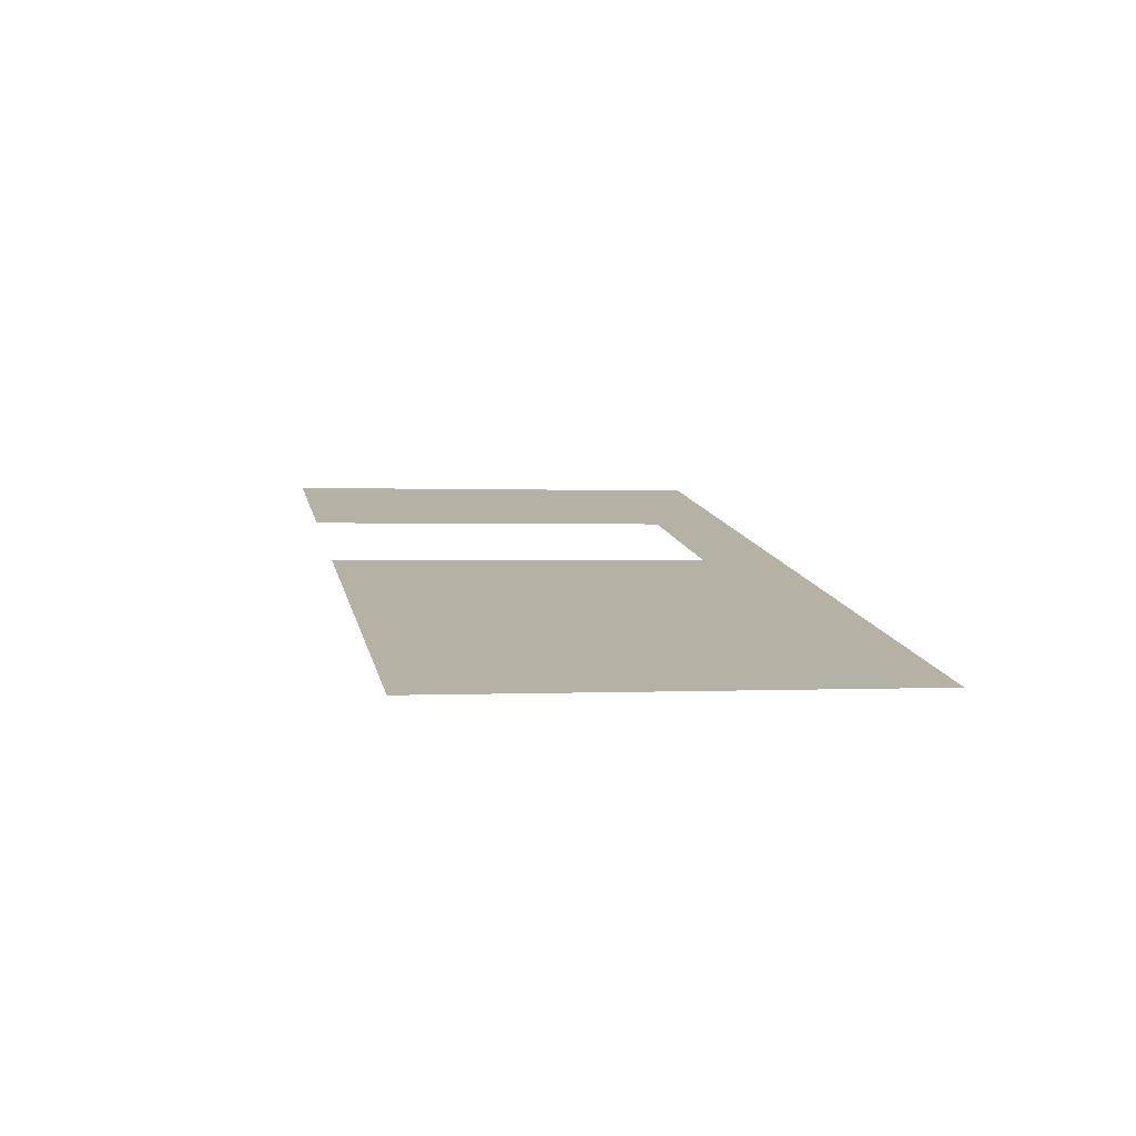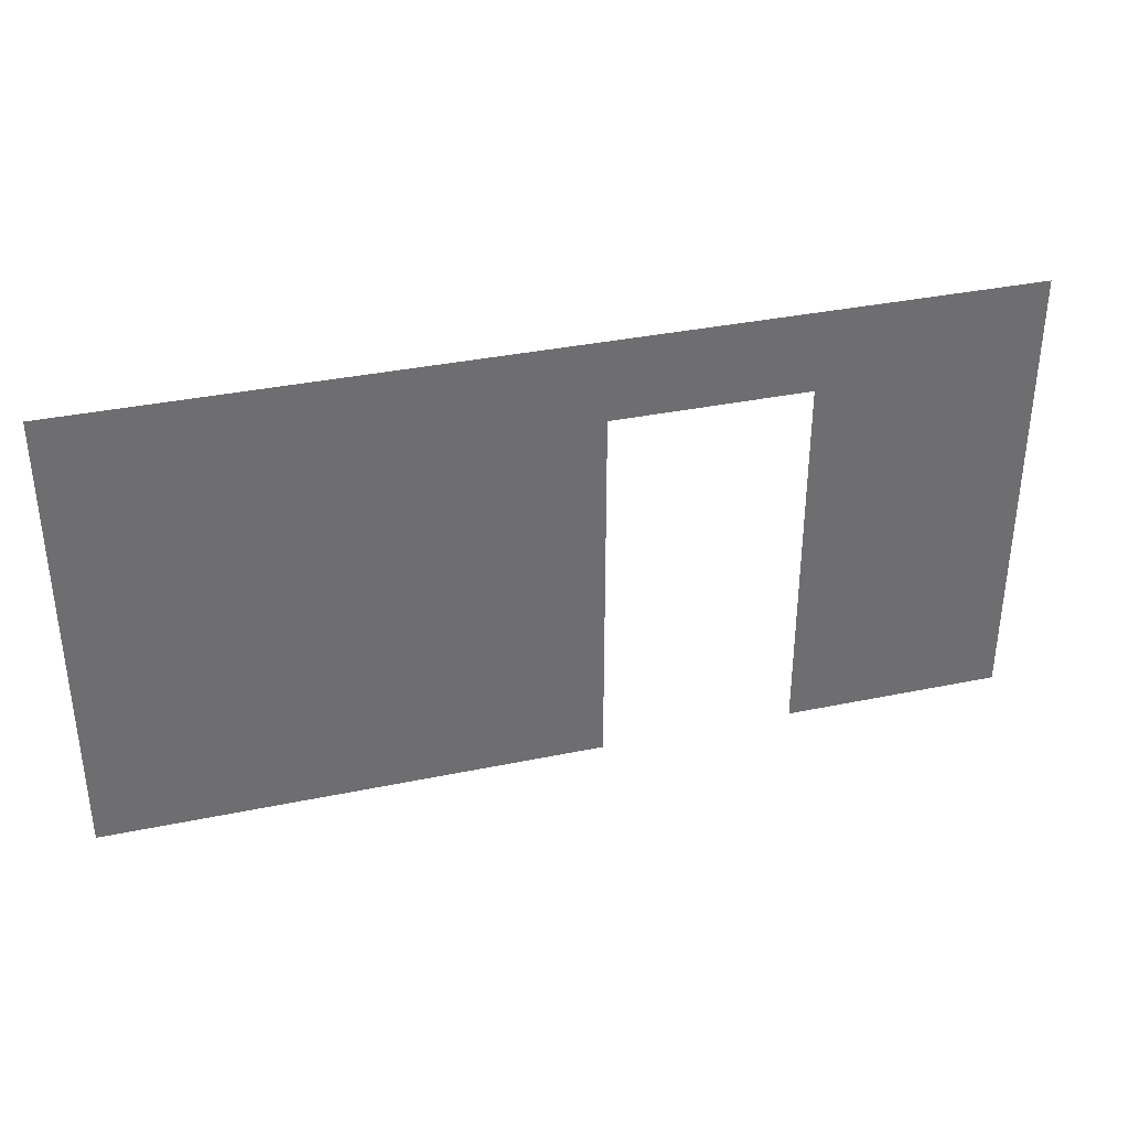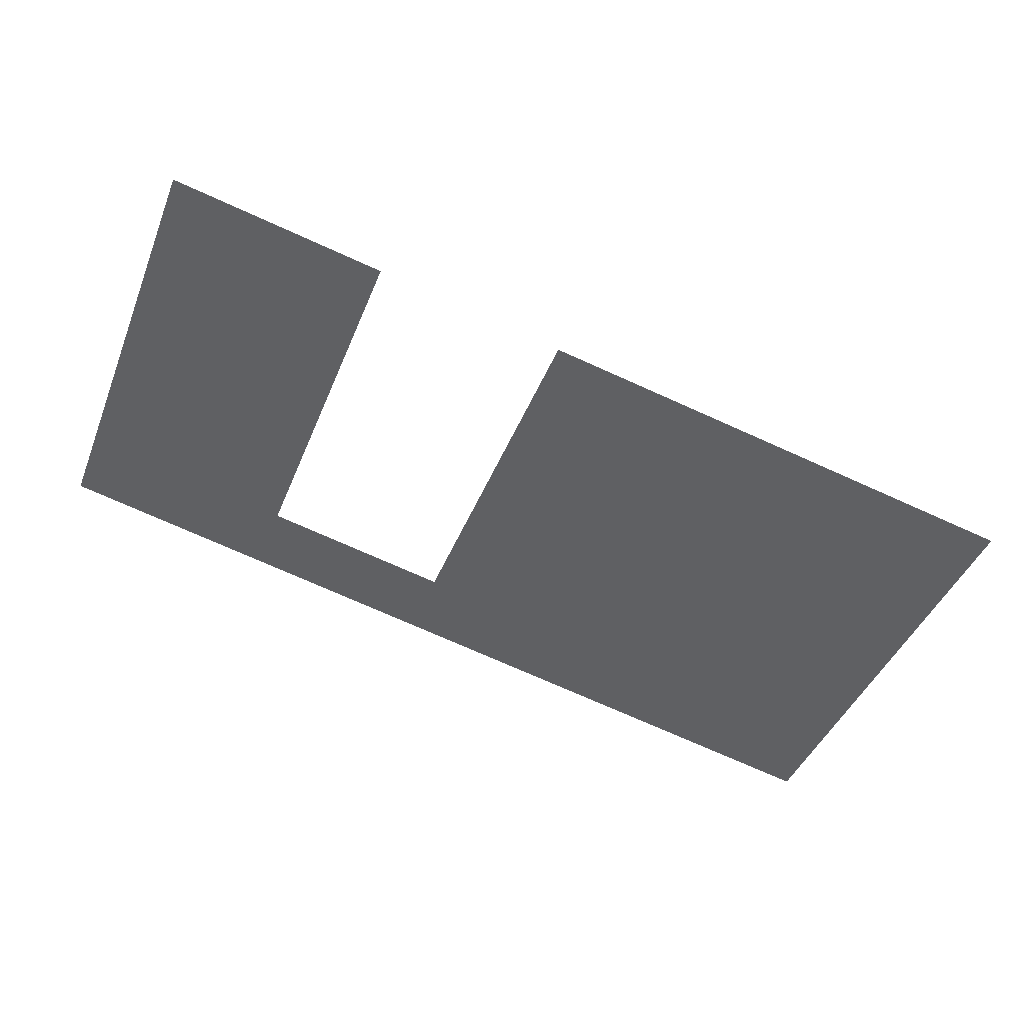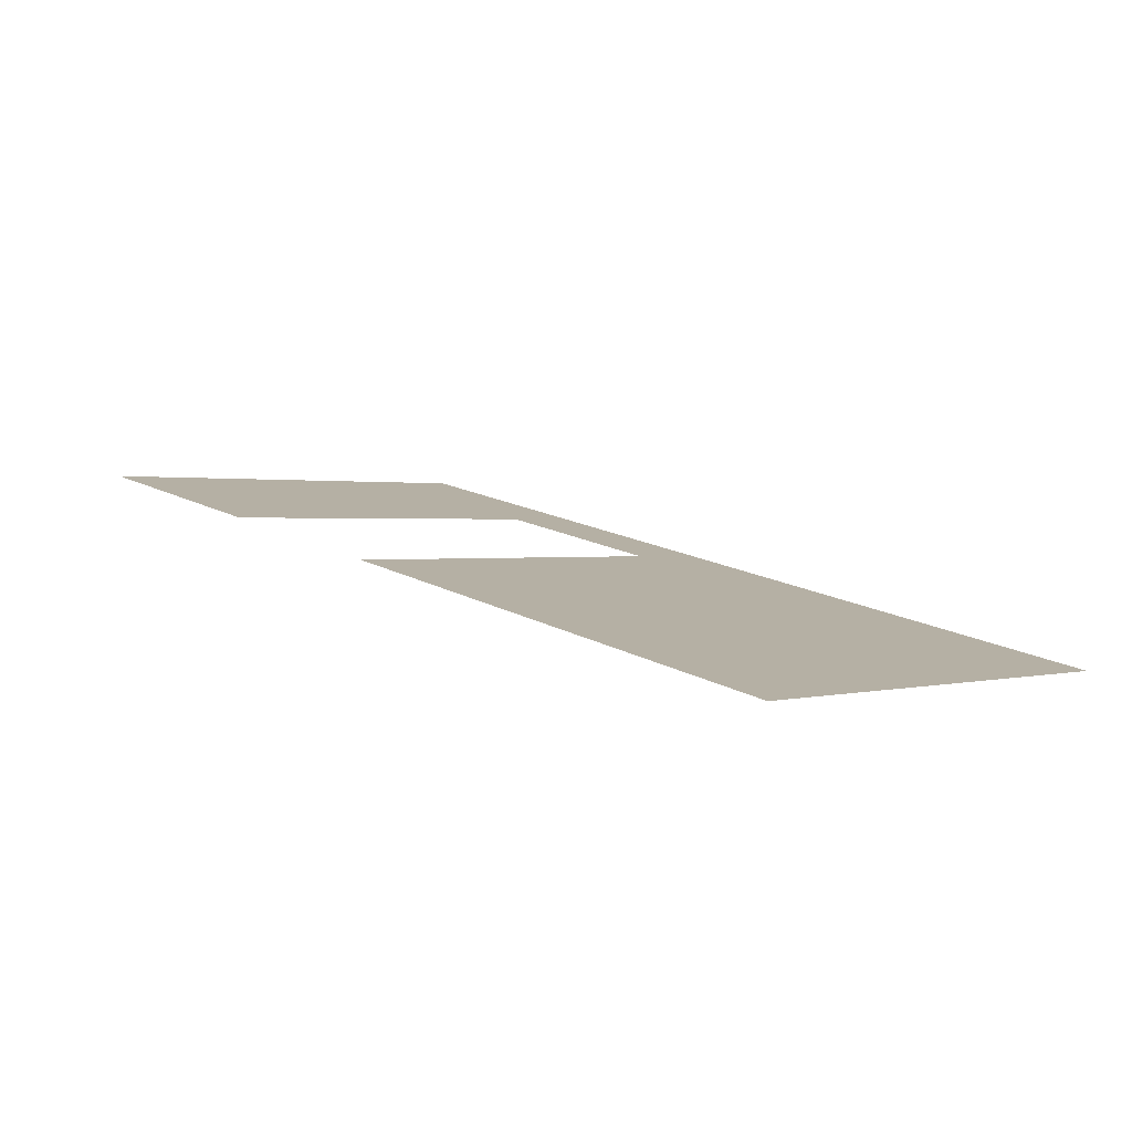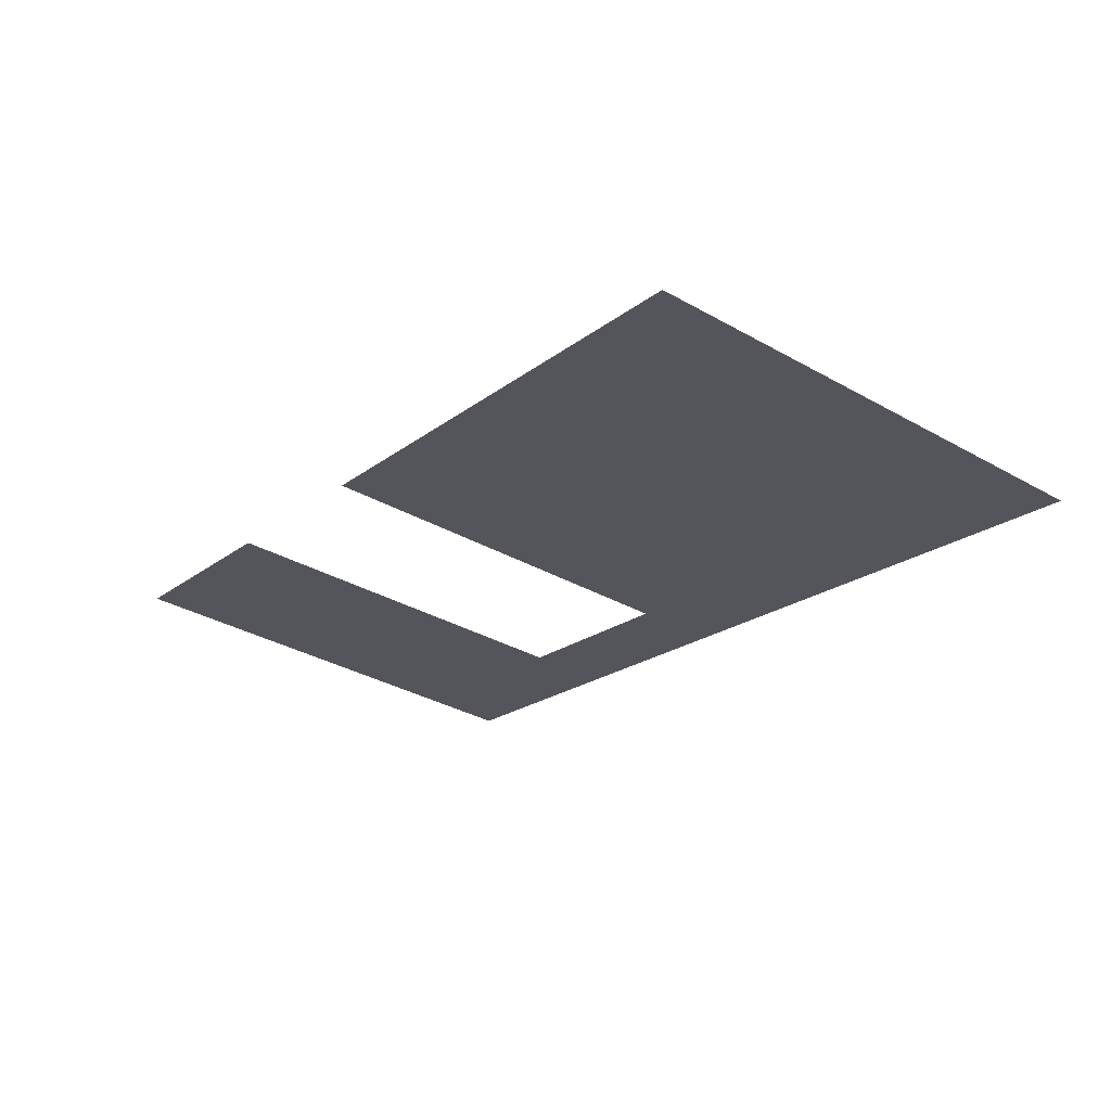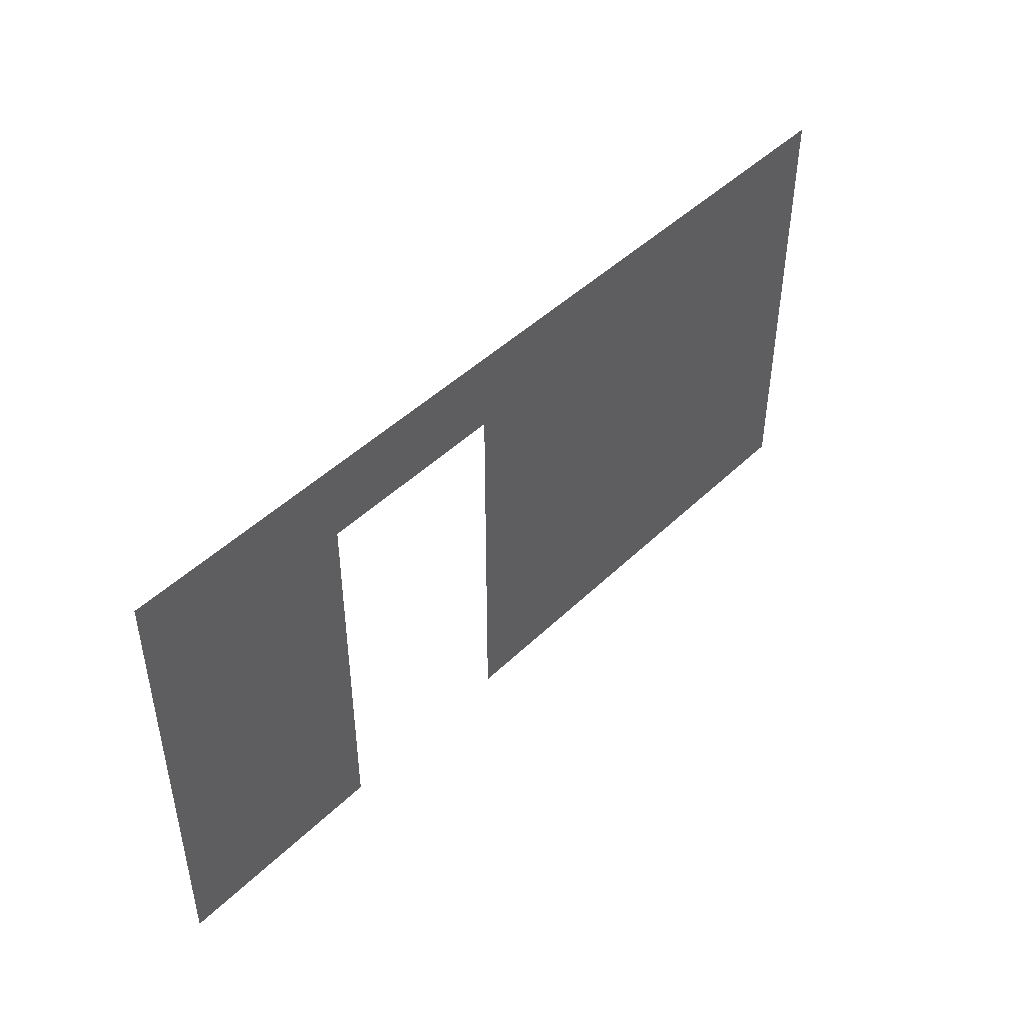
<metadata>
{"format":"obj","ext":"obj","renderer":"f3d","projection":"perspective","resolution":1024,"background":"white","views":[{"elev":0.2,"azim":78.4,"up":"+Z"},{"elev":35.9,"azim":176.6,"up":"+Y"},{"elev":-43.8,"azim":-21.1,"up":"+Z"},{"elev":1.0,"azim":45.1,"up":"+Z"},{"elev":-34.9,"azim":53.2,"up":"+Z"},{"elev":45.5,"azim":-36.1,"up":"+Y"}]}
</metadata>
<code>
o Wall4
v 0 0 0
v -0.4479 0 0.09392
v -0.4479 0.425 0.09392
v 0 0.425 0
v -0.4479 0.35 0.09392
v -0.6241 0.35 0.1309
v -0.6241 0.425 0.1309
v -0.6241 0 0.1309
v -0.8246 0 0.1729
v -0.8246 0.425 0.1729
g Wall4
f 1 2 3 4
f 5 6 7 3
f 8 9 10 7

</code>
